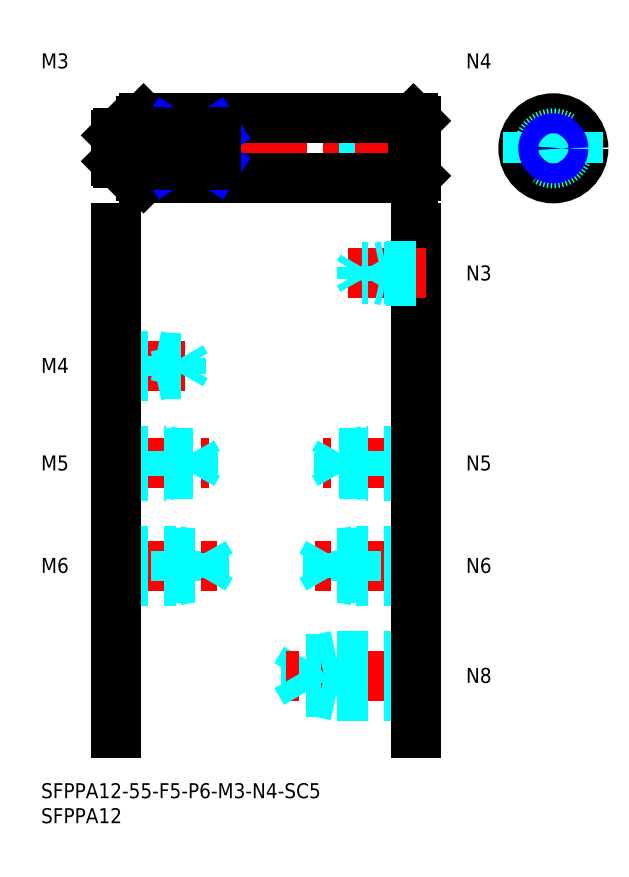
<metadata>
{"format":"dxf","ext":"dxf","renderer":"ezdxf+matplotlib","layout":"modelspace","background":"white","min_lineweight":24,"dpi":150}
</metadata>
<code>
0
SECTION
2
ENTITIES
0
INSERT
8
MSM_CONTINUOUS
2
*U4
10
0
20
0
30
0
0
INSERT
8
MSM_CONTINUOUS
2
*U5
10
0
20
0
30
0
0
INSERT
8
MSM_CONTINUOUS
2
*U6
10
0
20
0
30
0
0
LINE
8
MSM_CENTER
10
13
20
43.5
30
0
11
36
21
43.5
31
0
0
LINE
8
MSM_DASHED
10
15
20
46.5
30
0
11
27
21
46.5
31
0
0
LINE
8
MSM_DASHED
10
15
20
45.96
30
0
11
32.58
21
45.96
31
0
0
LINE
8
MSM_DASHED
10
15
20
41.04
30
0
11
32.58
21
41.04
31
0
0
LINE
8
MSM_DASHED
10
15
20
40.5
30
0
11
27
21
40.5
31
0
0
LINE
8
MSM_DASHED
10
27
20
40.5
30
0
11
27
21
46.5
31
0
0
LINE
8
MSM_DASHED
10
32.58
20
41.04
30
0
11
32.58
21
45.96
31
0
0
LINE
8
MSM_DASHED
10
32.58
20
45.96
30
0
11
34
21
43.5
31
0
0
LINE
8
MSM_DASHED
10
32.58
20
41.04
30
0
11
34
21
43.5
31
0
0
LINE
8
MSM_DASHED
10
27
20
40.5
30
0
11
29.5
21
41.04
31
0
0
LINE
8
MSM_DASHED
10
27
20
46.5
30
0
11
29.5
21
45.96
31
0
0
INSERT
8
MSM_CONTINUOUS
2
*U7
10
0
20
0
30
0
0
LINE
8
MSM_CENTER
10
13
20
64
30
0
11
33.5
21
64
31
0
0
LINE
8
MSM_DASHED
10
15
20
66.5
30
0
11
25
21
66.5
31
0
0
LINE
8
MSM_DASHED
10
15
20
66.07
30
0
11
30.31
21
66.07
31
0
0
LINE
8
MSM_DASHED
10
15
20
61.93
30
0
11
30.31
21
61.93
31
0
0
LINE
8
MSM_DASHED
10
15
20
61.5
30
0
11
25
21
61.5
31
0
0
LINE
8
MSM_DASHED
10
30.31
20
61.93
30
0
11
30.31
21
66.07
31
0
0
LINE
8
MSM_DASHED
10
30.31
20
66.07
30
0
11
31.5
21
64
31
0
0
LINE
8
MSM_DASHED
10
25
20
61.5
30
0
11
25
21
66.5
31
0
0
LINE
8
MSM_DASHED
10
30.31
20
61.93
30
0
11
31.5
21
64
31
0
0
LINE
8
MSM_DASHED
10
25
20
61.5
30
0
11
27
21
61.93
31
0
0
LINE
8
MSM_DASHED
10
25
20
66.5
30
0
11
27
21
66.07
31
0
0
INSERT
8
MSM_CONTINUOUS
2
*U8
10
0
20
0
30
0
0
LINE
8
MSM_CENTER
10
13
20
83.5
30
0
11
31
21
83.5
31
0
0
LINE
8
MSM_DASHED
10
15
20
85.5
30
0
11
23
21
85.5
31
0
0
LINE
8
MSM_DASHED
10
15
20
85.12
30
0
11
28.06
21
85.12
31
0
0
LINE
8
MSM_DASHED
10
15
20
81.88
30
0
11
28.06
21
81.88
31
0
0
LINE
8
MSM_DASHED
10
15
20
81.5
30
0
11
23
21
81.5
31
0
0
LINE
8
MSM_DASHED
10
28.06
20
81.88
30
0
11
28.06
21
85.12
31
0
0
LINE
8
MSM_DASHED
10
28.06
20
85.12
30
0
11
29
21
83.5
31
0
0
LINE
8
MSM_DASHED
10
23
20
81.5
30
0
11
23
21
85.5
31
0
0
LINE
8
MSM_DASHED
10
28.06
20
81.88
30
0
11
29
21
83.5
31
0
0
LINE
8
MSM_DASHED
10
23
20
81.5
30
0
11
24.75
21
81.88
31
0
0
LINE
8
MSM_DASHED
10
23
20
85.5
30
0
11
24.75
21
85.12
31
0
0
INSERT
8
MSM_CONTINUOUS
2
*U9
10
0
20
0
30
0
0
LINE
8
MSM_DASHED
10
15
20
128.5
30
0
11
21
21
128.5
31
0
0
LINE
8
MSM_DASHED
10
15
20
128.2
30
0
11
25.79
21
128.2
31
0
0
LINE
8
MSM_DASHED
10
15
20
125.8
30
0
11
25.79
21
125.8
31
0
0
LINE
8
MSM_DASHED
10
15
20
125.5
30
0
11
21
21
125.5
31
0
0
LINE
8
MSM_DASHED
10
21
20
128.5
30
0
11
22.25
21
128.2
31
0
0
LINE
8
MSM_DASHED
10
25.79
20
125.8
30
0
11
25.79
21
128.2
31
0
0
LINE
8
MSM_DASHED
10
25.79
20
125.8
30
0
11
26.5
21
127
31
0
0
LINE
8
MSM_DASHED
10
25.79
20
128.2
30
0
11
26.5
21
127
31
0
0
LINE
8
MSM_DASHED
10
21
20
125.5
30
0
11
22.25
21
125.8
31
0
0
LINE
8
MSM_DASHED
10
21
20
125.5
30
0
11
21
21
128.5
31
0
0
INSERT
8
MSM_CONTINUOUS
2
*U10
10
0
20
0
30
0
0
LINE
8
MSM_DASHED
10
59
20
17.5
30
0
11
59
21
25.5
31
0
0
LINE
8
MSM_DASHED
10
52.92
20
18.18
30
0
11
52.92
21
24.82
31
0
0
LINE
8
MSM_DASHED
10
52.92
20
24.82
30
0
11
51
21
21.5
31
0
0
LINE
8
MSM_CENTER
10
77
20
21.5
30
0
11
49
21
21.5
31
0
0
LINE
8
MSM_DASHED
10
75
20
18.18
30
0
11
52.92
21
18.18
31
0
0
LINE
8
MSM_DASHED
10
75
20
17.5
30
0
11
59
21
17.5
31
0
0
LINE
8
MSM_DASHED
10
59
20
17.5
30
0
11
55.87
21
18.18
31
0
0
LINE
8
MSM_DASHED
10
52.92
20
18.18
30
0
11
51
21
21.5
31
0
0
LINE
8
MSM_DASHED
10
75
20
25.5
30
0
11
59
21
25.5
31
0
0
LINE
8
MSM_DASHED
10
75
20
24.82
30
0
11
52.92
21
24.82
31
0
0
LINE
8
MSM_DASHED
10
59
20
25.5
30
0
11
55.87
21
24.82
31
0
0
INSERT
8
MSM_CONTINUOUS
2
*U11
10
0
20
0
30
0
0
LINE
8
MSM_CENTER
10
77
20
43.5
30
0
11
54
21
43.5
31
0
0
LINE
8
MSM_DASHED
10
75
20
46.5
30
0
11
63
21
46.5
31
0
0
LINE
8
MSM_DASHED
10
75
20
45.96
30
0
11
57.42
21
45.96
31
0
0
LINE
8
MSM_DASHED
10
75
20
41.04
30
0
11
57.42
21
41.04
31
0
0
LINE
8
MSM_DASHED
10
75
20
40.5
30
0
11
63
21
40.5
31
0
0
LINE
8
MSM_DASHED
10
63
20
40.5
30
0
11
63
21
46.5
31
0
0
LINE
8
MSM_DASHED
10
57.42
20
41.04
30
0
11
57.42
21
45.96
31
0
0
LINE
8
MSM_DASHED
10
57.42
20
45.96
30
0
11
56
21
43.5
31
0
0
LINE
8
MSM_DASHED
10
57.42
20
41.04
30
0
11
56
21
43.5
31
0
0
LINE
8
MSM_DASHED
10
63
20
40.5
30
0
11
60.5
21
41.04
31
0
0
LINE
8
MSM_DASHED
10
63
20
46.5
30
0
11
60.5
21
45.96
31
0
0
INSERT
8
MSM_CONTINUOUS
2
*U12
10
0
20
0
30
0
0
LINE
8
MSM_CENTER
10
77
20
64
30
0
11
56.5
21
64
31
0
0
LINE
8
MSM_DASHED
10
75
20
66.5
30
0
11
65
21
66.5
31
0
0
LINE
8
MSM_DASHED
10
75
20
66.07
30
0
11
59.69
21
66.07
31
0
0
LINE
8
MSM_DASHED
10
75
20
61.93
30
0
11
59.69
21
61.93
31
0
0
LINE
8
MSM_DASHED
10
75
20
61.5
30
0
11
65
21
61.5
31
0
0
LINE
8
MSM_DASHED
10
59.69
20
61.93
30
0
11
59.69
21
66.07
31
0
0
LINE
8
MSM_DASHED
10
59.69
20
66.07
30
0
11
58.5
21
64
31
0
0
LINE
8
MSM_DASHED
10
65
20
61.5
30
0
11
65
21
66.5
31
0
0
LINE
8
MSM_DASHED
10
59.69
20
61.93
30
0
11
58.5
21
64
31
0
0
LINE
8
MSM_DASHED
10
65
20
61.5
30
0
11
63
21
61.93
31
0
0
LINE
8
MSM_DASHED
10
65
20
66.5
30
0
11
63
21
66.07
31
0
0
LINE
8
MSM_DASHED
10
75
20
129
30
0
11
67
21
129
31
0
0
LINE
8
MSM_DASHED
10
75
20
128.6
30
0
11
61.94
21
128.6
31
0
0
LINE
8
MSM_DASHED
10
75
20
125.4
30
0
11
61.94
21
125.4
31
0
0
LINE
8
MSM_DASHED
10
75
20
125
30
0
11
67
21
125
31
0
0
LINE
8
MSM_DASHED
10
61.94
20
125.4
30
0
11
61.94
21
128.6
31
0
0
LINE
8
MSM_DASHED
10
61.94
20
128.6
30
0
11
61
21
127
31
0
0
LINE
8
MSM_DASHED
10
67
20
125
30
0
11
67
21
129
31
0
0
LINE
8
MSM_DASHED
10
61.94
20
125.4
30
0
11
61
21
127
31
0
0
LINE
8
MSM_DASHED
10
67
20
125
30
0
11
65.25
21
125.4
31
0
0
LINE
8
MSM_DASHED
10
67
20
129
30
0
11
65.25
21
128.6
31
0
0
LINE
8
MSM_CONTINUOUS
10
15
20
111
30
0
11
15
21
10
31
0
0
LINE
8
MSM_CONTINUOUS
10
75
20
111
30
0
11
75
21
10
31
0
0
LINE
8
MSM_CENTER
10
12
20
127
30
0
11
78
21
127
31
0
0
LINE
8
MSM_CONTINUOUS
10
20.5
20
121
30
0
11
74.5
21
121
31
0
0
LINE
8
MSM_CONTINUOUS
10
20.5
20
133
30
0
11
74.5
21
133
31
0
0
LINE
8
MSM_CONTINUOUS
10
20
20
132.5
30
0
11
20
21
121.5
31
0
0
LINE
8
MSM_CONTINUOUS
10
20.5
20
133
30
0
11
20.5
21
121
31
0
0
LINE
8
MSM_CONTINUOUS
10
20
20
121.5
30
0
11
20.5
21
121
31
0
0
LINE
8
MSM_CONTINUOUS
10
15.4
20
124
30
0
11
19.7
21
124
31
0
0
LINE
8
MSM_CONTINUOUS
10
15.4
20
130
30
0
11
19.7
21
130
31
0
0
LINE
8
MSM_CONTINUOUS
10
15.4
20
130
30
0
11
15.4
21
124
31
0
0
LINE
8
MSM_CONTINUOUS
10
15
20
124.4
30
0
11
15.4
21
124
31
0
0
LINE
8
MSM_CONTINUOUS
10
15.4
20
130
30
0
11
15
21
129.6
31
0
0
ARC
8
MSM_CONTINUOUS
10
19.7
20
123.7
30
0
40
0.3
50
0
51
90
0
ARC
8
MSM_CONTINUOUS
10
19.7
20
130.3
30
0
40
0.3
50
270
51
0
0
LINE
8
MSM_CONTINUOUS
10
20.5
20
133
30
0
11
20
21
132.5
31
0
0
LINE
8
MSM_CONTINUOUS
10
75
20
132.5
30
0
11
75
21
121.5
31
0
0
LINE
8
MSM_CONTINUOUS
10
74.5
20
133
30
0
11
74.5
21
121
31
0
0
LINE
8
MSM_CONTINUOUS
10
75
20
121.5
30
0
11
74.5
21
121
31
0
0
LINE
8
MSM_CONTINUOUS
10
74.5
20
133
30
0
11
75
21
132.5
31
0
0
LINE
8
MSM_CENTER
10
93.48
20
127
30
0
11
111.5
21
127
31
0
0
LINE
8
MSM_CENTER
10
102.5
20
118
30
0
11
102.5
21
136
31
0
0
CIRCLE
8
MSM_CONTINUOUS
10
102.5
20
127
30
0
40
6
0
CIRCLE
8
MSM_DASHED
10
102.5
20
127
30
0
40
3
0
LINE
8
MSM_CONTINUOUS
10
35
20
130.3
30
0
11
25
21
130.3
31
0
0
LINE
8
MSM_CONTINUOUS
10
35
20
123.7
30
0
11
25
21
123.7
31
0
0
LINE
8
MSM_NARROW
10
25
20
130.3
30
0
11
35
21
123.7
31
0
0
LINE
8
MSM_NARROW
10
25
20
123.7
30
0
11
35
21
130.3
31
0
0
LINE
8
MSM_CONTINUOUS
10
25
20
130.3
30
0
11
25
21
123.7
31
0
0
LINE
8
MSM_CONTINUOUS
10
35
20
123.7
30
0
11
35
21
130.3
31
0
0
LINE
8
MSM_DASHED
10
97.48
20
130.3
30
0
11
97.48
21
123.7
31
0
0
LINE
8
MSM_DASHED
10
107.5
20
130.3
30
0
11
107.5
21
123.7
31
0
0
CIRCLE
8
MSM_CONTINUOUS
10
102.5
20
127
30
0
40
1.621
0
CIRCLE
8
MSM_NARROW
10
102.5
20
127
30
0
40
2
0
LINE
8
MSM_CONTINUOUS
10
15
20
129.6
30
0
11
15
21
124.4
31
0
0
INSERT
8
MSM_CONTINUOUS
2
*U13
10
0
20
0
30
0
0
INSERT
8
MSM_CONTINUOUS
2
*U14
10
0
20
0
30
0
0
LINE
8
MSM_CENTER
10
77
20
102
30
0
11
61.5
21
102
31
0
0
LINE
8
MSM_DASHED
10
75
20
103.5
30
0
11
69
21
103.5
31
0
0
LINE
8
MSM_DASHED
10
75
20
103.2
30
0
11
64.21
21
103.2
31
0
0
LINE
8
MSM_DASHED
10
75
20
100.8
30
0
11
64.21
21
100.8
31
0
0
LINE
8
MSM_DASHED
10
75
20
100.5
30
0
11
69
21
100.5
31
0
0
LINE
8
MSM_DASHED
10
69
20
103.5
30
0
11
67.75
21
103.2
31
0
0
LINE
8
MSM_DASHED
10
64.21
20
100.8
30
0
11
64.21
21
103.2
31
0
0
LINE
8
MSM_DASHED
10
64.21
20
100.8
30
0
11
63.5
21
102
31
0
0
LINE
8
MSM_DASHED
10
64.21
20
103.2
30
0
11
63.5
21
102
31
0
0
LINE
8
MSM_DASHED
10
69
20
100.5
30
0
11
67.75
21
100.8
31
0
0
LINE
8
MSM_DASHED
10
69
20
100.5
30
0
11
69
21
103.5
31
0
0
ENDSEC
0
EOF

</code>
